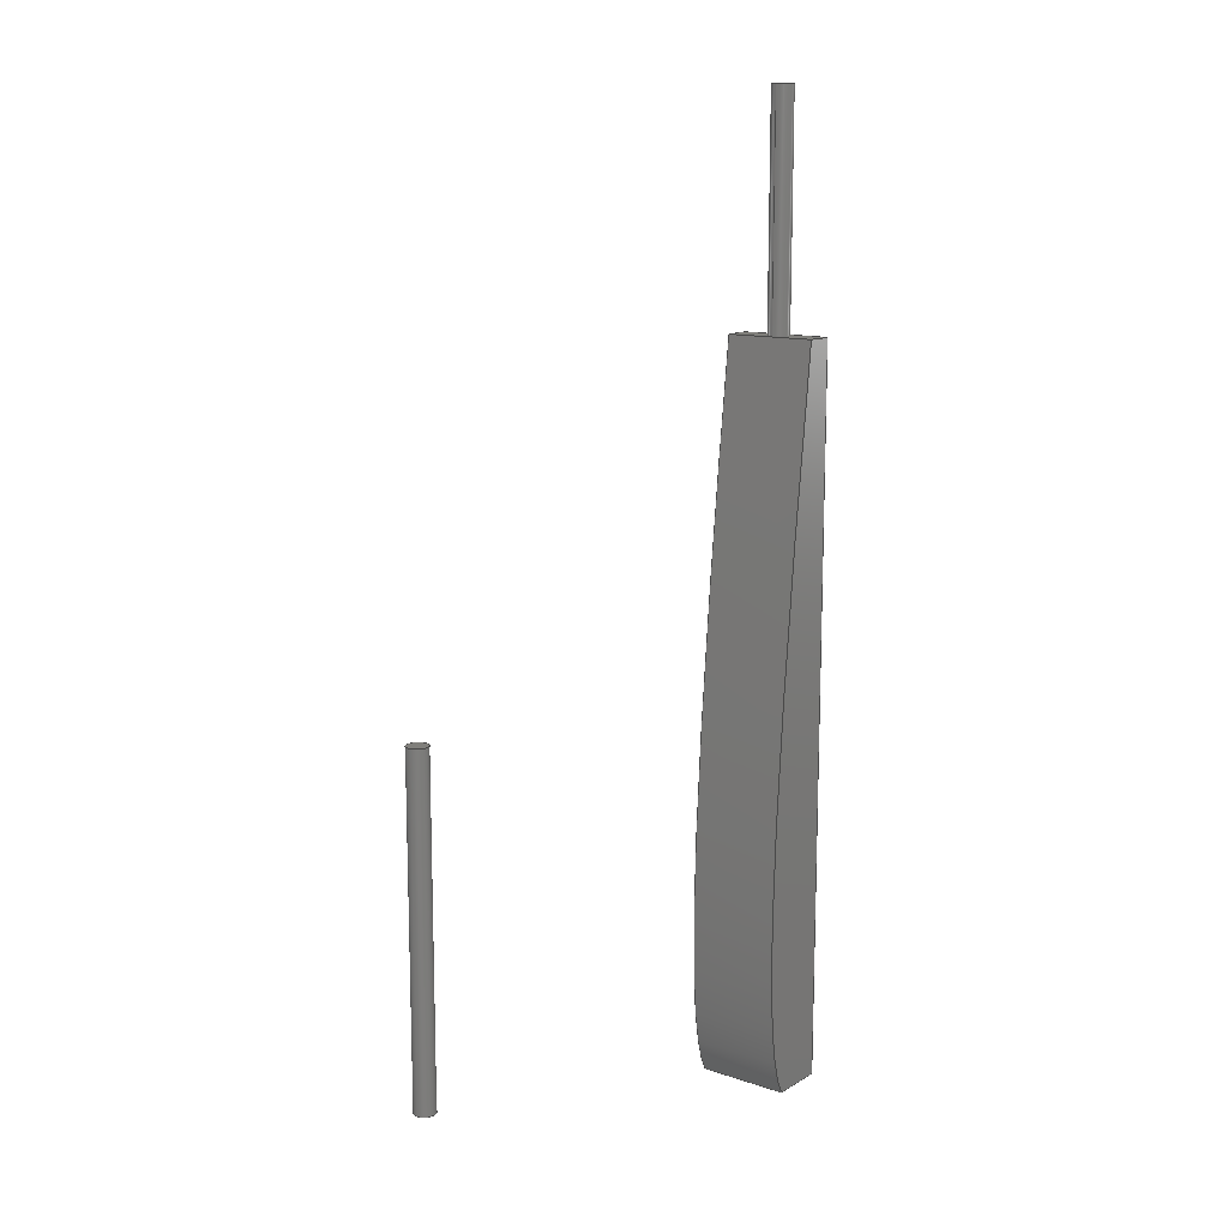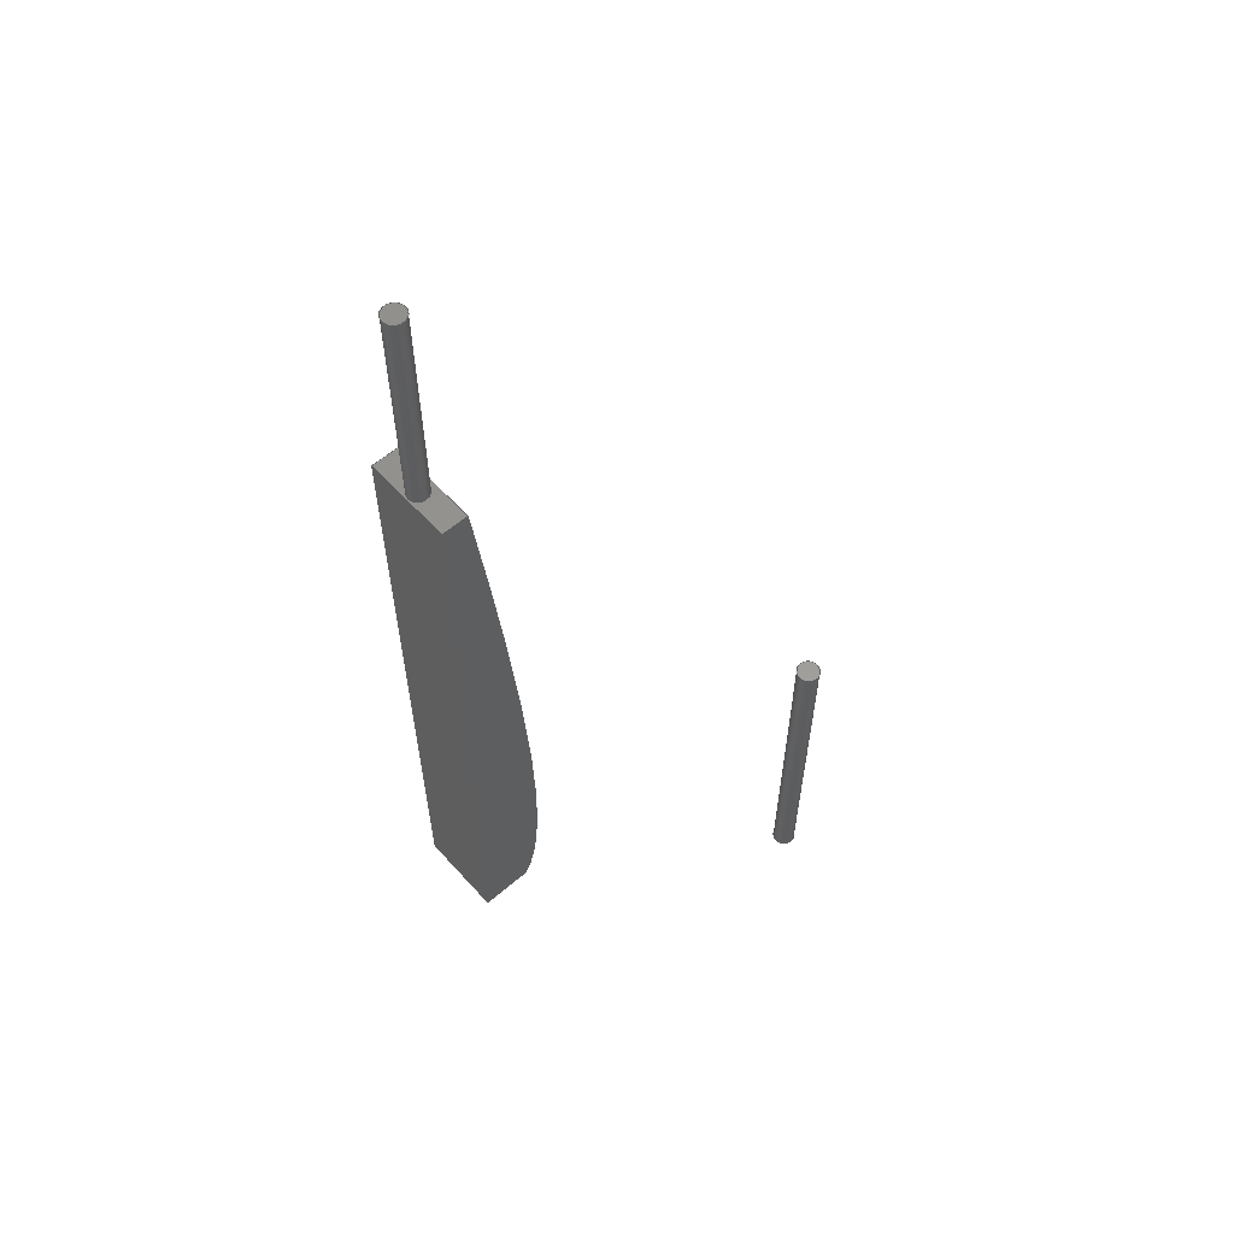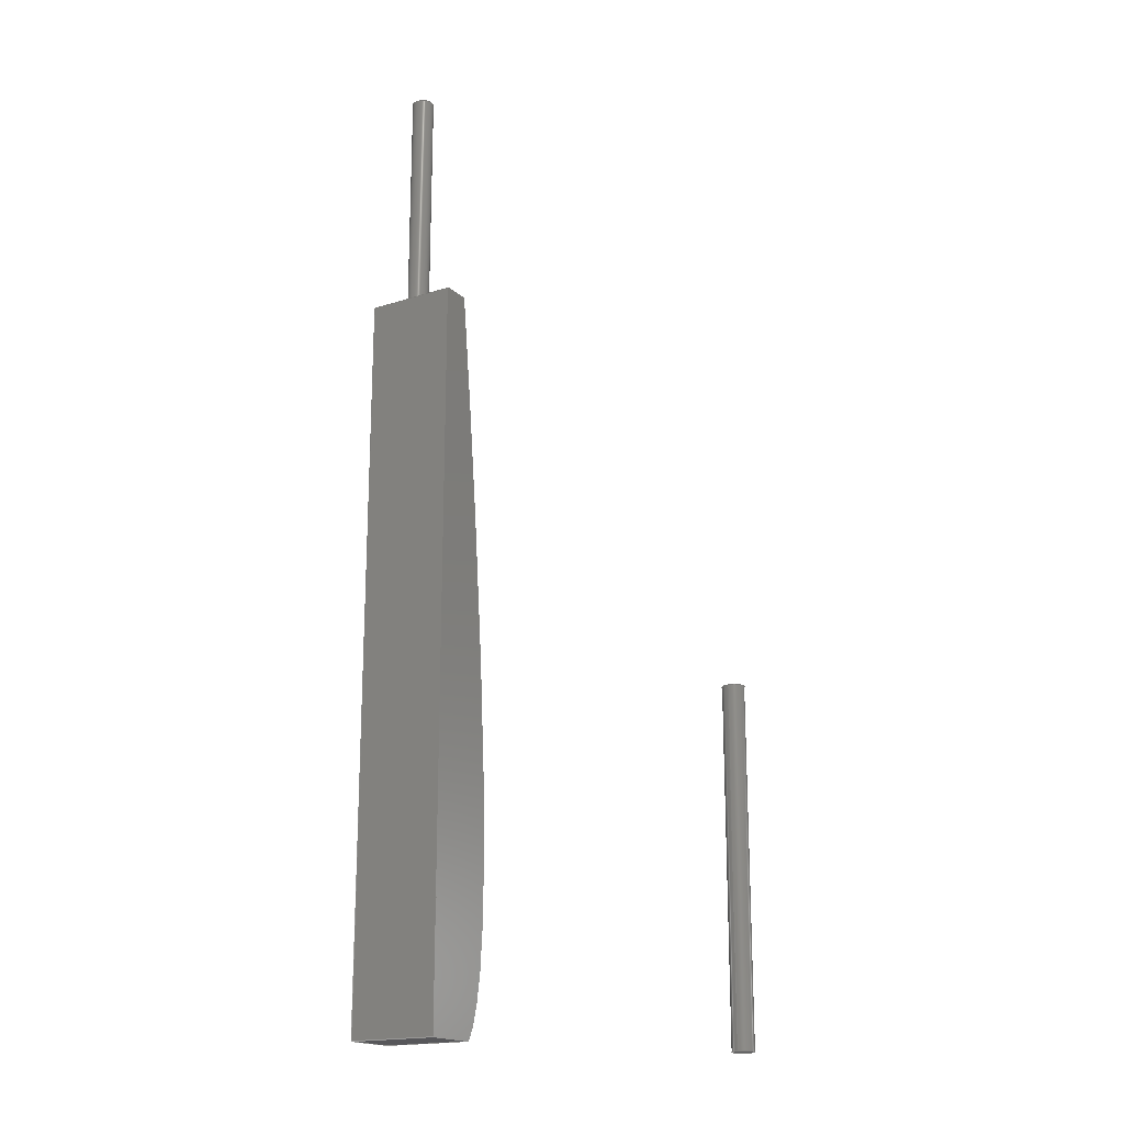
<metadata>
{"format":"step","ext":"step","renderer":"f3d","projection":"perspective","resolution":1024,"background":"white","views":[{"elev":12.6,"azim":127.6,"up":"+Y"},{"elev":58.8,"azim":-41.6,"up":"+Y"},{"elev":-18.2,"azim":-58.4,"up":"+Y"}]}
</metadata>
<code>
ISO-10303-21;
DATA;
#1=MECHANICAL_DESIGN_GEOMETRIC_PRESENTATION_REPRESENTATION('',(#4,#5),
#315);
#2=SHAPE_REPRESENTATION_RELATIONSHIP('SRR','None',#322,#3);
#3=ADVANCED_BREP_SHAPE_REPRESENTATION('',(#6,#7),#314);
#4=STYLED_ITEM('',(#332),#6);
#5=STYLED_ITEM('',(#331),#7);
#6=MANIFOLD_SOLID_BREP('Body1',#150);
#7=MANIFOLD_SOLID_BREP('Body2',#151);
#8=(
BOUNDED_CURVE()
B_SPLINE_CURVE(5,(#265,#266,#267,#268,#269,#270,#271,#272,#273,#274,#275,
#276,#277),.UNSPECIFIED.,.F.,.F.)
B_SPLINE_CURVE_WITH_KNOTS((6,1,1,1,1,1,1,1,6),(0,0.1,0.2,0.3,0.4,0.5,0.6,
0.7,0.772),.UNSPECIFIED.)
CURVE()
GEOMETRIC_REPRESENTATION_ITEM()
RATIONAL_B_SPLINE_CURVE((1,1,1,1,1,1,1,1,1,1,1,1,1))
REPRESENTATION_ITEM('')
);
#9=(
BOUNDED_CURVE()
B_SPLINE_CURVE(5,(#279,#280,#281,#282,#283,#284,#285,#286,#287,#288,#289,
#290,#291),.UNSPECIFIED.,.F.,.F.)
B_SPLINE_CURVE_WITH_KNOTS((6,1,1,1,1,1,1,1,6),(-0.772,-0.7,
-0.6,-0.5,-0.4,-0.3,-0.2,-0.1,0),.UNSPECIFIED.)
CURVE()
GEOMETRIC_REPRESENTATION_ITEM()
RATIONAL_B_SPLINE_CURVE((1,1,1,1,1,1,1,1,1,1,1,1,1))
REPRESENTATION_ITEM('')
);
#10=(
BOUNDED_SURFACE()
B_SPLINE_SURFACE(5,1,((#238,#239),(#240,#241),(#242,#243),(#244,#245),(#246,
#247),(#248,#249),(#250,#251),(#252,#253),(#254,#255),(#256,#257),(#258,
#259),(#260,#261),(#262,#263)),.UNSPECIFIED.,.F.,.F.,.F.)
B_SPLINE_SURFACE_WITH_KNOTS((6,1,1,1,1,1,1,1,6),(2,2),(-0.772,
-0.7,-0.6,-0.5,-0.4,-0.3,-0.2,-0.1,0),(0,1),.UNSPECIFIED.)
GEOMETRIC_REPRESENTATION_ITEM()
RATIONAL_B_SPLINE_SURFACE(((1,1),(1,1),(1,1),(1,1),(1,1),(1,
1),(1,1),(1,1),(1,1),(1,1),(1,1),(1,1),(1,1)))
REPRESENTATION_ITEM('')
SURFACE()
);
#11=FACE_BOUND('',#34,.T.);
#12=PLANE('',#168);
#13=PLANE('',#169);
#14=PLANE('',#170);
#15=PLANE('',#171);
#16=PLANE('',#172);
#17=PLANE('',#173);
#18=PLANE('',#177);
#19=PLANE('',#178);
#20=FACE_OUTER_BOUND('',#31,.T.);
#21=FACE_OUTER_BOUND('',#32,.T.);
#22=FACE_OUTER_BOUND('',#33,.T.);
#23=FACE_OUTER_BOUND('',#35,.T.);
#24=FACE_OUTER_BOUND('',#36,.T.);
#25=FACE_OUTER_BOUND('',#37,.T.);
#26=FACE_OUTER_BOUND('',#38,.T.);
#27=FACE_OUTER_BOUND('',#39,.T.);
#28=FACE_OUTER_BOUND('',#40,.T.);
#29=FACE_OUTER_BOUND('',#41,.T.);
#30=FACE_OUTER_BOUND('',#42,.T.);
#31=EDGE_LOOP('',(#101,#102,#103,#104));
#32=EDGE_LOOP('',(#105));
#33=EDGE_LOOP('',(#106,#107,#108,#109));
#34=EDGE_LOOP('',(#110));
#35=EDGE_LOOP('',(#111,#112,#113,#114));
#36=EDGE_LOOP('',(#115,#116,#117,#118));
#37=EDGE_LOOP('',(#119,#120,#121,#122));
#38=EDGE_LOOP('',(#123,#124,#125,#126));
#39=EDGE_LOOP('',(#127,#128,#129,#130));
#40=EDGE_LOOP('',(#131,#132,#133,#134));
#41=EDGE_LOOP('',(#135));
#42=EDGE_LOOP('',(#136));
#43=LINE('',#226,#55);
#44=LINE('',#232,#56);
#45=LINE('',#234,#57);
#46=LINE('',#236,#58);
#47=LINE('',#237,#59);
#48=LINE('',#292,#60);
#49=LINE('',#295,#61);
#50=LINE('',#297,#62);
#51=LINE('',#298,#63);
#52=LINE('',#300,#64);
#53=LINE('',#301,#65);
#54=LINE('',#308,#66);
#55=VECTOR('',#185,0.1185);
#56=VECTOR('',#192,1);
#57=VECTOR('',#193,1);
#58=VECTOR('',#194,1);
#59=VECTOR('',#195,1);
#60=VECTOR('',#196,1);
#61=VECTOR('',#199,1);
#62=VECTOR('',#200,1);
#63=VECTOR('',#201,1);
#64=VECTOR('',#204,1);
#65=VECTOR('',#205,1);
#66=VECTOR('',#214,0.125);
#67=CIRCLE('',#166,0.1185);
#68=CIRCLE('',#167,0.1185);
#69=CIRCLE('',#175,0.125);
#70=CIRCLE('',#176,0.125);
#71=VERTEX_POINT('',#223);
#72=VERTEX_POINT('',#225);
#73=VERTEX_POINT('',#230);
#74=VERTEX_POINT('',#231);
#75=VERTEX_POINT('',#233);
#76=VERTEX_POINT('',#235);
#77=VERTEX_POINT('',#264);
#78=VERTEX_POINT('',#278);
#79=VERTEX_POINT('',#294);
#80=VERTEX_POINT('',#296);
#81=VERTEX_POINT('',#305);
#82=VERTEX_POINT('',#307);
#83=EDGE_CURVE('',#71,#71,#67,.T.);
#84=EDGE_CURVE('',#71,#72,#43,.T.);
#85=EDGE_CURVE('',#72,#72,#68,.T.);
#86=EDGE_CURVE('',#73,#74,#44,.T.);
#87=EDGE_CURVE('',#73,#75,#45,.T.);
#88=EDGE_CURVE('',#76,#75,#46,.T.);
#89=EDGE_CURVE('',#74,#76,#47,.T.);
#90=EDGE_CURVE('',#74,#77,#8,.T.);
#91=EDGE_CURVE('',#78,#76,#9,.T.);
#92=EDGE_CURVE('',#77,#78,#48,.T.);
#93=EDGE_CURVE('',#79,#77,#49,.T.);
#94=EDGE_CURVE('',#80,#78,#50,.T.);
#95=EDGE_CURVE('',#79,#80,#51,.T.);
#96=EDGE_CURVE('',#73,#79,#52,.T.);
#97=EDGE_CURVE('',#75,#80,#53,.T.);
#98=EDGE_CURVE('',#81,#81,#69,.T.);
#99=EDGE_CURVE('',#81,#82,#54,.T.);
#100=EDGE_CURVE('',#82,#82,#70,.T.);
#101=ORIENTED_EDGE('',*,*,#83,.F.);
#102=ORIENTED_EDGE('',*,*,#84,.T.);
#103=ORIENTED_EDGE('',*,*,#85,.F.);
#104=ORIENTED_EDGE('',*,*,#84,.F.);
#105=ORIENTED_EDGE('',*,*,#83,.T.);
#106=ORIENTED_EDGE('',*,*,#86,.F.);
#107=ORIENTED_EDGE('',*,*,#87,.T.);
#108=ORIENTED_EDGE('',*,*,#88,.F.);
#109=ORIENTED_EDGE('',*,*,#89,.F.);
#110=ORIENTED_EDGE('',*,*,#85,.T.);
#111=ORIENTED_EDGE('',*,*,#90,.F.);
#112=ORIENTED_EDGE('',*,*,#89,.T.);
#113=ORIENTED_EDGE('',*,*,#91,.F.);
#114=ORIENTED_EDGE('',*,*,#92,.F.);
#115=ORIENTED_EDGE('',*,*,#93,.T.);
#116=ORIENTED_EDGE('',*,*,#92,.T.);
#117=ORIENTED_EDGE('',*,*,#94,.F.);
#118=ORIENTED_EDGE('',*,*,#95,.F.);
#119=ORIENTED_EDGE('',*,*,#96,.T.);
#120=ORIENTED_EDGE('',*,*,#95,.T.);
#121=ORIENTED_EDGE('',*,*,#97,.F.);
#122=ORIENTED_EDGE('',*,*,#87,.F.);
#123=ORIENTED_EDGE('',*,*,#97,.T.);
#124=ORIENTED_EDGE('',*,*,#94,.T.);
#125=ORIENTED_EDGE('',*,*,#91,.T.);
#126=ORIENTED_EDGE('',*,*,#88,.T.);
#127=ORIENTED_EDGE('',*,*,#96,.F.);
#128=ORIENTED_EDGE('',*,*,#86,.T.);
#129=ORIENTED_EDGE('',*,*,#90,.T.);
#130=ORIENTED_EDGE('',*,*,#93,.F.);
#131=ORIENTED_EDGE('',*,*,#98,.F.);
#132=ORIENTED_EDGE('',*,*,#99,.T.);
#133=ORIENTED_EDGE('',*,*,#100,.T.);
#134=ORIENTED_EDGE('',*,*,#99,.F.);
#135=ORIENTED_EDGE('',*,*,#98,.T.);
#136=ORIENTED_EDGE('',*,*,#100,.F.);
#137=CYLINDRICAL_SURFACE('',#165,0.1185);
#138=CYLINDRICAL_SURFACE('',#174,0.125);
#139=ADVANCED_FACE('',(#20),#137,.T.);
#140=ADVANCED_FACE('',(#21),#12,.T.);
#141=ADVANCED_FACE('',(#22,#11),#13,.T.);
#142=ADVANCED_FACE('',(#23),#10,.T.);
#143=ADVANCED_FACE('',(#24),#14,.T.);
#144=ADVANCED_FACE('',(#25),#15,.T.);
#145=ADVANCED_FACE('',(#26),#16,.T.);
#146=ADVANCED_FACE('',(#27),#17,.F.);
#147=ADVANCED_FACE('',(#28),#138,.T.);
#148=ADVANCED_FACE('',(#29),#18,.T.);
#149=ADVANCED_FACE('',(#30),#19,.F.);
#150=CLOSED_SHELL('',(#139,#140,#141,#142,#143,#144,#145,#146));
#151=CLOSED_SHELL('',(#147,#148,#149));
#152=DERIVED_UNIT_ELEMENT(#154,1);
#153=DERIVED_UNIT_ELEMENT(#317,3);
#154=(
MASS_UNIT()
NAMED_UNIT(*)
SI_UNIT(.KILO.,.GRAM.)
);
#155=DERIVED_UNIT((#152,#153));
#156=MEASURE_REPRESENTATION_ITEM('density measure',
POSITIVE_RATIO_MEASURE(7850),#155);
#157=PROPERTY_DEFINITION_REPRESENTATION(#162,#159);
#158=PROPERTY_DEFINITION_REPRESENTATION(#163,#160);
#159=REPRESENTATION('material name',(#161),#314);
#160=REPRESENTATION('density',(#156),#314);
#161=DESCRIPTIVE_REPRESENTATION_ITEM('Steel','Steel');
#162=PROPERTY_DEFINITION('material property','material name',#324);
#163=PROPERTY_DEFINITION('material property','density of part',#324);
#164=AXIS2_PLACEMENT_3D('placement',#221,#179,#180);
#165=AXIS2_PLACEMENT_3D('',#222,#181,#182);
#166=AXIS2_PLACEMENT_3D('',#224,#183,#184);
#167=AXIS2_PLACEMENT_3D('',#227,#186,#187);
#168=AXIS2_PLACEMENT_3D('',#228,#188,#189);
#169=AXIS2_PLACEMENT_3D('',#229,#190,#191);
#170=AXIS2_PLACEMENT_3D('',#293,#197,#198);
#171=AXIS2_PLACEMENT_3D('',#299,#202,#203);
#172=AXIS2_PLACEMENT_3D('',#302,#206,#207);
#173=AXIS2_PLACEMENT_3D('',#303,#208,#209);
#174=AXIS2_PLACEMENT_3D('',#304,#210,#211);
#175=AXIS2_PLACEMENT_3D('',#306,#212,#213);
#176=AXIS2_PLACEMENT_3D('',#309,#215,#216);
#177=AXIS2_PLACEMENT_3D('',#310,#217,#218);
#178=AXIS2_PLACEMENT_3D('',#311,#219,#220);
#179=DIRECTION('axis',(0,0,1));
#180=DIRECTION('refdir',(1,0,0));
#181=DIRECTION('center_axis',(0,1,0));
#182=DIRECTION('ref_axis',(-1,0,0));
#183=DIRECTION('center_axis',(0,1,0));
#184=DIRECTION('ref_axis',(-1,0,0));
#185=DIRECTION('',(0,-1,0));
#186=DIRECTION('center_axis',(0,-1,0));
#187=DIRECTION('ref_axis',(-1,0,0));
#188=DIRECTION('center_axis',(0,1,0));
#189=DIRECTION('ref_axis',(-1,0,0));
#190=DIRECTION('center_axis',(0,1,0));
#191=DIRECTION('ref_axis',(-1,0,0));
#192=DIRECTION('',(1,0,0));
#193=DIRECTION('',(0,0,1));
#194=DIRECTION('',(-1,0,0));
#195=DIRECTION('',(0,0,1));
#196=DIRECTION('',(0,0,1));
#197=DIRECTION('center_axis',(0,-1,0));
#198=DIRECTION('ref_axis',(1,0,0));
#199=DIRECTION('',(1,0,0));
#200=DIRECTION('',(1,0,0));
#201=DIRECTION('',(0,0,1));
#202=DIRECTION('center_axis',(-1,0,0));
#203=DIRECTION('ref_axis',(0,-1,0));
#204=DIRECTION('',(0,-1,0));
#205=DIRECTION('',(0,-1,0));
#206=DIRECTION('center_axis',(0,0,1));
#207=DIRECTION('ref_axis',(1,0,0));
#208=DIRECTION('center_axis',(0,0,1));
#209=DIRECTION('ref_axis',(1,0,0));
#210=DIRECTION('center_axis',(0,1,0));
#211=DIRECTION('ref_axis',(1,0,0));
#212=DIRECTION('center_axis',(0,1,0));
#213=DIRECTION('ref_axis',(1,0,0));
#214=DIRECTION('',(0,-1,0));
#215=DIRECTION('center_axis',(0,1,0));
#216=DIRECTION('ref_axis',(1,0,0));
#217=DIRECTION('center_axis',(0,1,0));
#218=DIRECTION('ref_axis',(1,0,0));
#219=DIRECTION('center_axis',(0,1,0));
#220=DIRECTION('ref_axis',(1,0,0));
#221=CARTESIAN_POINT('',(0,0,0));
#222=CARTESIAN_POINT('Origin',(0.1344,8.026,0.5));
#223=CARTESIAN_POINT('',(0.2529,10.53,0.5));
#224=CARTESIAN_POINT('Origin',(0.1344,10.53,0.5));
#225=CARTESIAN_POINT('',(0.2529,8.026,0.5));
#226=CARTESIAN_POINT('',(0.2529,8.026,0.5));
#227=CARTESIAN_POINT('Origin',(0.1344,8.026,0.5));
#228=CARTESIAN_POINT('Origin',(0.1344,10.53,0.5));
#229=CARTESIAN_POINT('Origin',(0.3,8.026,0));
#230=CARTESIAN_POINT('',(0,8.026,0));
#231=CARTESIAN_POINT('',(0.3,8.026,0));
#232=CARTESIAN_POINT('',(0,8.026,0));
#233=CARTESIAN_POINT('',(0,8.026,1));
#234=CARTESIAN_POINT('',(0,8.026,0));
#235=CARTESIAN_POINT('',(0.3,8.026,1));
#236=CARTESIAN_POINT('',(0,8.026,1));
#237=CARTESIAN_POINT('',(0.3,8.026,0));
#238=CARTESIAN_POINT('Ctrl Pts',(0.6,1.908e-17,0));
#239=CARTESIAN_POINT('Ctrl Pts',(0.6,1.908e-17,1));
#240=CARTESIAN_POINT('Ctrl Pts',(0.6258,0.04172,0));
#241=CARTESIAN_POINT('Ctrl Pts',(0.6258,0.04172,1));
#242=CARTESIAN_POINT('Ctrl Pts',(0.6828,0.1571,0));
#243=CARTESIAN_POINT('Ctrl Pts',(0.6828,0.1571,1));
#244=CARTESIAN_POINT('Ctrl Pts',(0.7558,0.3985,0));
#245=CARTESIAN_POINT('Ctrl Pts',(0.7558,0.3985,1));
#246=CARTESIAN_POINT('Ctrl Pts',(0.8199,0.8519,0));
#247=CARTESIAN_POINT('Ctrl Pts',(0.8199,0.8519,1));
#248=CARTESIAN_POINT('Ctrl Pts',(0.8455,1.619,0));
#249=CARTESIAN_POINT('Ctrl Pts',(0.8455,1.619,1));
#250=CARTESIAN_POINT('Ctrl Pts',(0.8179,2.62,0));
#251=CARTESIAN_POINT('Ctrl Pts',(0.8179,2.62,1));
#252=CARTESIAN_POINT('Ctrl Pts',(0.7444,3.779,0));
#253=CARTESIAN_POINT('Ctrl Pts',(0.7444,3.779,1));
#254=CARTESIAN_POINT('Ctrl Pts',(0.6319,5.072,0));
#255=CARTESIAN_POINT('Ctrl Pts',(0.6319,5.072,1));
#256=CARTESIAN_POINT('Ctrl Pts',(0.5147,6.2,0));
#257=CARTESIAN_POINT('Ctrl Pts',(0.5147,6.2,1));
#258=CARTESIAN_POINT('Ctrl Pts',(0.4127,7.094,0));
#259=CARTESIAN_POINT('Ctrl Pts',(0.4127,7.094,1));
#260=CARTESIAN_POINT('Ctrl Pts',(0.3386,7.712,0));
#261=CARTESIAN_POINT('Ctrl Pts',(0.3386,7.712,1));
#262=CARTESIAN_POINT('Ctrl Pts',(0.3,8.026,0));
#263=CARTESIAN_POINT('Ctrl Pts',(0.3,8.026,1));
#264=CARTESIAN_POINT('',(0.6,1.908e-17,0));
#265=CARTESIAN_POINT('Ctrl Pts',(0.3,8.026,0));
#266=CARTESIAN_POINT('Ctrl Pts',(0.3386,7.712,0));
#267=CARTESIAN_POINT('Ctrl Pts',(0.4127,7.094,0));
#268=CARTESIAN_POINT('Ctrl Pts',(0.5147,6.2,0));
#269=CARTESIAN_POINT('Ctrl Pts',(0.6319,5.072,0));
#270=CARTESIAN_POINT('Ctrl Pts',(0.7444,3.779,0));
#271=CARTESIAN_POINT('Ctrl Pts',(0.8179,2.62,0));
#272=CARTESIAN_POINT('Ctrl Pts',(0.8455,1.619,0));
#273=CARTESIAN_POINT('Ctrl Pts',(0.8199,0.8519,0));
#274=CARTESIAN_POINT('Ctrl Pts',(0.7558,0.3985,0));
#275=CARTESIAN_POINT('Ctrl Pts',(0.6828,0.1571,0));
#276=CARTESIAN_POINT('Ctrl Pts',(0.6258,0.04172,0));
#277=CARTESIAN_POINT('Ctrl Pts',(0.6,1.908e-17,0));
#278=CARTESIAN_POINT('',(0.6,0,1));
#279=CARTESIAN_POINT('Ctrl Pts',(0.6,1.908e-17,1));
#280=CARTESIAN_POINT('Ctrl Pts',(0.6258,0.04172,1));
#281=CARTESIAN_POINT('Ctrl Pts',(0.6828,0.1571,1));
#282=CARTESIAN_POINT('Ctrl Pts',(0.7558,0.3985,1));
#283=CARTESIAN_POINT('Ctrl Pts',(0.8199,0.8519,1));
#284=CARTESIAN_POINT('Ctrl Pts',(0.8455,1.619,1));
#285=CARTESIAN_POINT('Ctrl Pts',(0.8179,2.62,1));
#286=CARTESIAN_POINT('Ctrl Pts',(0.7444,3.779,1));
#287=CARTESIAN_POINT('Ctrl Pts',(0.6319,5.072,1));
#288=CARTESIAN_POINT('Ctrl Pts',(0.5147,6.2,1));
#289=CARTESIAN_POINT('Ctrl Pts',(0.4127,7.094,1));
#290=CARTESIAN_POINT('Ctrl Pts',(0.3386,7.712,1));
#291=CARTESIAN_POINT('Ctrl Pts',(0.3,8.026,1));
#292=CARTESIAN_POINT('',(0.6,1.908e-17,0));
#293=CARTESIAN_POINT('Origin',(0,0,0));
#294=CARTESIAN_POINT('',(0,0,0));
#295=CARTESIAN_POINT('',(0,0,0));
#296=CARTESIAN_POINT('',(0,0,1));
#297=CARTESIAN_POINT('',(0,0,1));
#298=CARTESIAN_POINT('',(0,0,0));
#299=CARTESIAN_POINT('Origin',(0,8.026,0));
#300=CARTESIAN_POINT('',(0,8.026,0));
#301=CARTESIAN_POINT('',(0,8.026,1));
#302=CARTESIAN_POINT('Origin',(0.4227,4.013,1));
#303=CARTESIAN_POINT('Origin',(0.4227,4.013,0));
#304=CARTESIAN_POINT('Origin',(3.289,0,2.705));
#305=CARTESIAN_POINT('',(3.164,4,2.705));
#306=CARTESIAN_POINT('Origin',(3.289,4,2.705));
#307=CARTESIAN_POINT('',(3.164,0,2.705));
#308=CARTESIAN_POINT('',(3.164,0,2.705));
#309=CARTESIAN_POINT('Origin',(3.289,0,2.705));
#310=CARTESIAN_POINT('Origin',(3.289,4,2.705));
#311=CARTESIAN_POINT('Origin',(3.289,0,2.705));
#312=UNCERTAINTY_MEASURE_WITH_UNIT(LENGTH_MEASURE(0.001),#316,
'DISTANCE_ACCURACY_VALUE',
'Maximum model space distance between geometric entities at asserted c
onnectivities');
#313=UNCERTAINTY_MEASURE_WITH_UNIT(LENGTH_MEASURE(0.001),#316,
'DISTANCE_ACCURACY_VALUE',
'Maximum model space distance between geometric entities at asserted c
onnectivities');
#314=(
GEOMETRIC_REPRESENTATION_CONTEXT(3)
GLOBAL_UNCERTAINTY_ASSIGNED_CONTEXT((#312))
GLOBAL_UNIT_ASSIGNED_CONTEXT((#316,#318,#319))
REPRESENTATION_CONTEXT('','3D')
);
#315=(
GEOMETRIC_REPRESENTATION_CONTEXT(3)
GLOBAL_UNCERTAINTY_ASSIGNED_CONTEXT((#313))
GLOBAL_UNIT_ASSIGNED_CONTEXT((#316,#318,#319))
REPRESENTATION_CONTEXT('','3D')
);
#316=(
LENGTH_UNIT()
NAMED_UNIT(*)
SI_UNIT(.CENTI.,.METRE.)
);
#317=(
LENGTH_UNIT()
NAMED_UNIT(*)
SI_UNIT($,.METRE.)
);
#318=(
NAMED_UNIT(*)
PLANE_ANGLE_UNIT()
SI_UNIT($,.RADIAN.)
);
#319=(
NAMED_UNIT(*)
SI_UNIT($,.STERADIAN.)
SOLID_ANGLE_UNIT()
);
#320=SHAPE_DEFINITION_REPRESENTATION(#321,#322);
#321=PRODUCT_DEFINITION_SHAPE('',$,#324);
#322=SHAPE_REPRESENTATION('',(#164),#314);
#323=PRODUCT_DEFINITION_CONTEXT('part definition',#328,'design');
#324=PRODUCT_DEFINITION('Untitled','Untitled',#325,#323);
#325=PRODUCT_DEFINITION_FORMATION('',$,#330);
#326=PRODUCT_RELATED_PRODUCT_CATEGORY('Untitled','Untitled',(#330));
#327=APPLICATION_PROTOCOL_DEFINITION('international standard',
'automotive_design',2009,#328);
#328=APPLICATION_CONTEXT(
'Core Data for Automotive Mechanical Design Process');
#329=PRODUCT_CONTEXT('part definition',#328,'mechanical');
#330=PRODUCT('Untitled','Untitled',$,(#329));
#331=PRESENTATION_STYLE_ASSIGNMENT((#333));
#332=PRESENTATION_STYLE_ASSIGNMENT((#334));
#333=SURFACE_STYLE_USAGE(.BOTH.,#335);
#334=SURFACE_STYLE_USAGE(.BOTH.,#336);
#335=SURFACE_SIDE_STYLE('',(#337));
#336=SURFACE_SIDE_STYLE('',(#338));
#337=SURFACE_STYLE_FILL_AREA(#339);
#338=SURFACE_STYLE_FILL_AREA(#340);
#339=FILL_AREA_STYLE('Steel - Satin',(#341));
#340=FILL_AREA_STYLE('3D Maple - Unfinished',(#342));
#341=FILL_AREA_STYLE_COLOUR('Steel - Satin',#343);
#342=FILL_AREA_STYLE_COLOUR('3D Maple - Unfinished',#344);
#343=COLOUR_RGB('Steel - Satin',0.6275,0.6275,0.6275);
#344=COLOUR_RGB('3D Maple - Unfinished',0.8,0.7059,0.6);
ENDSEC;
END-ISO-10303-21;

</code>
